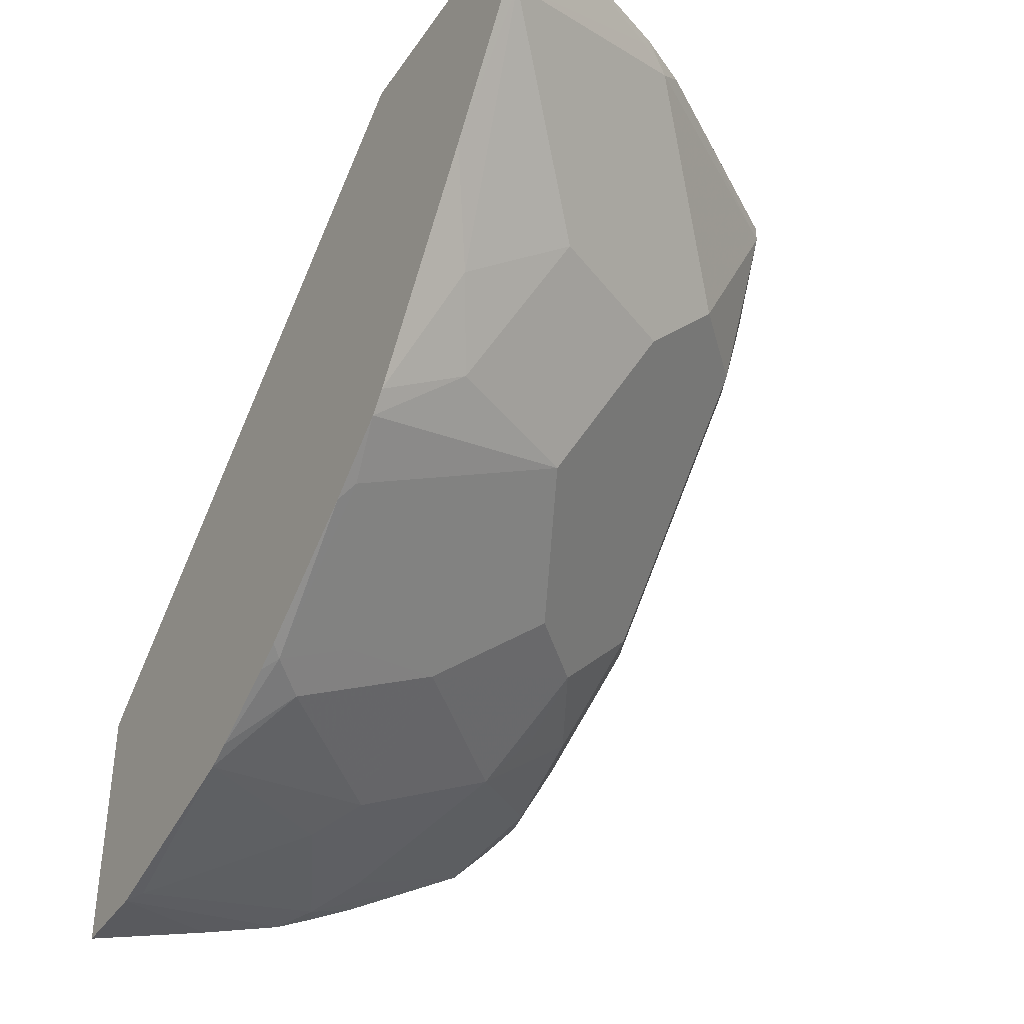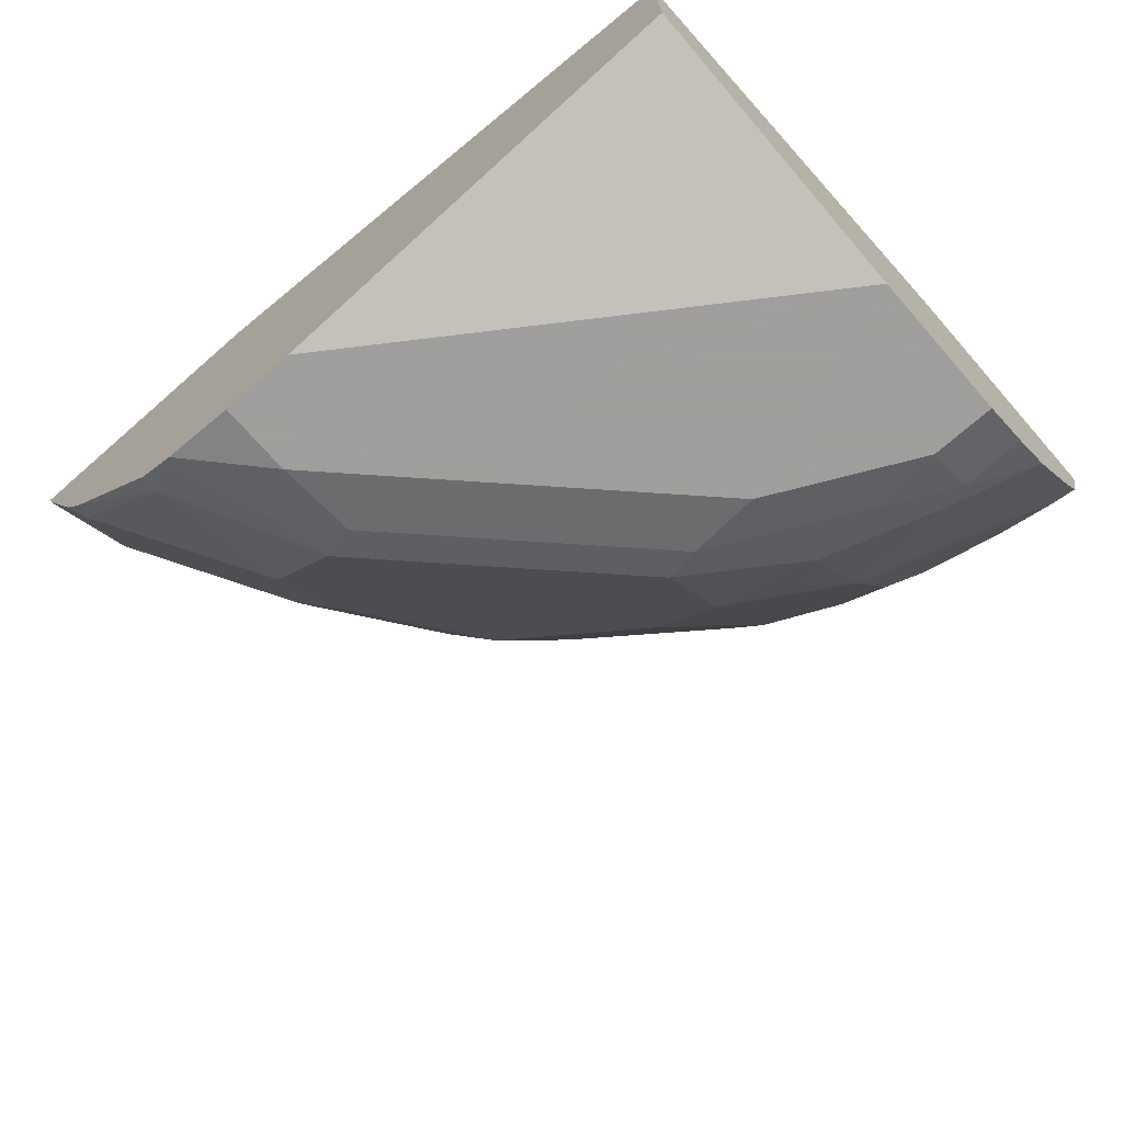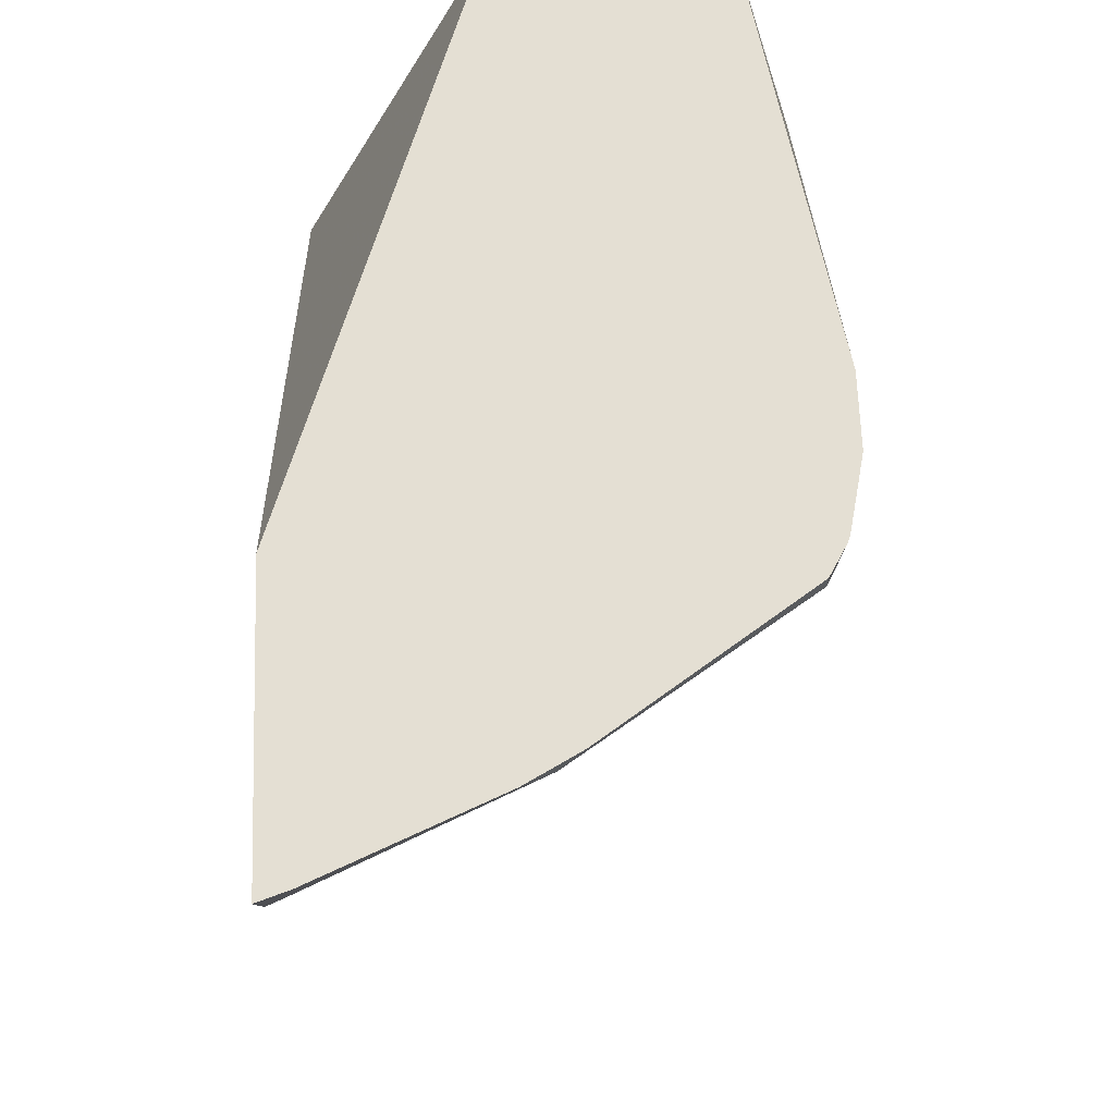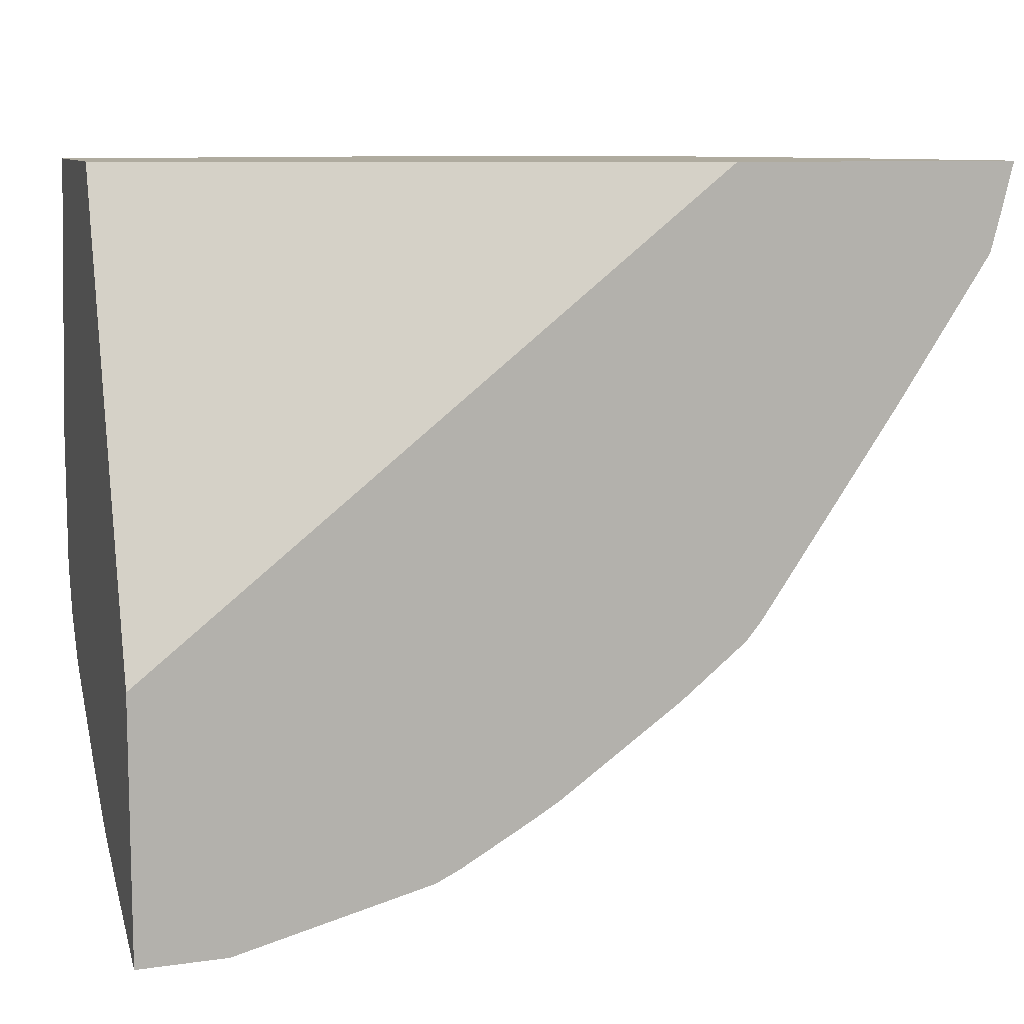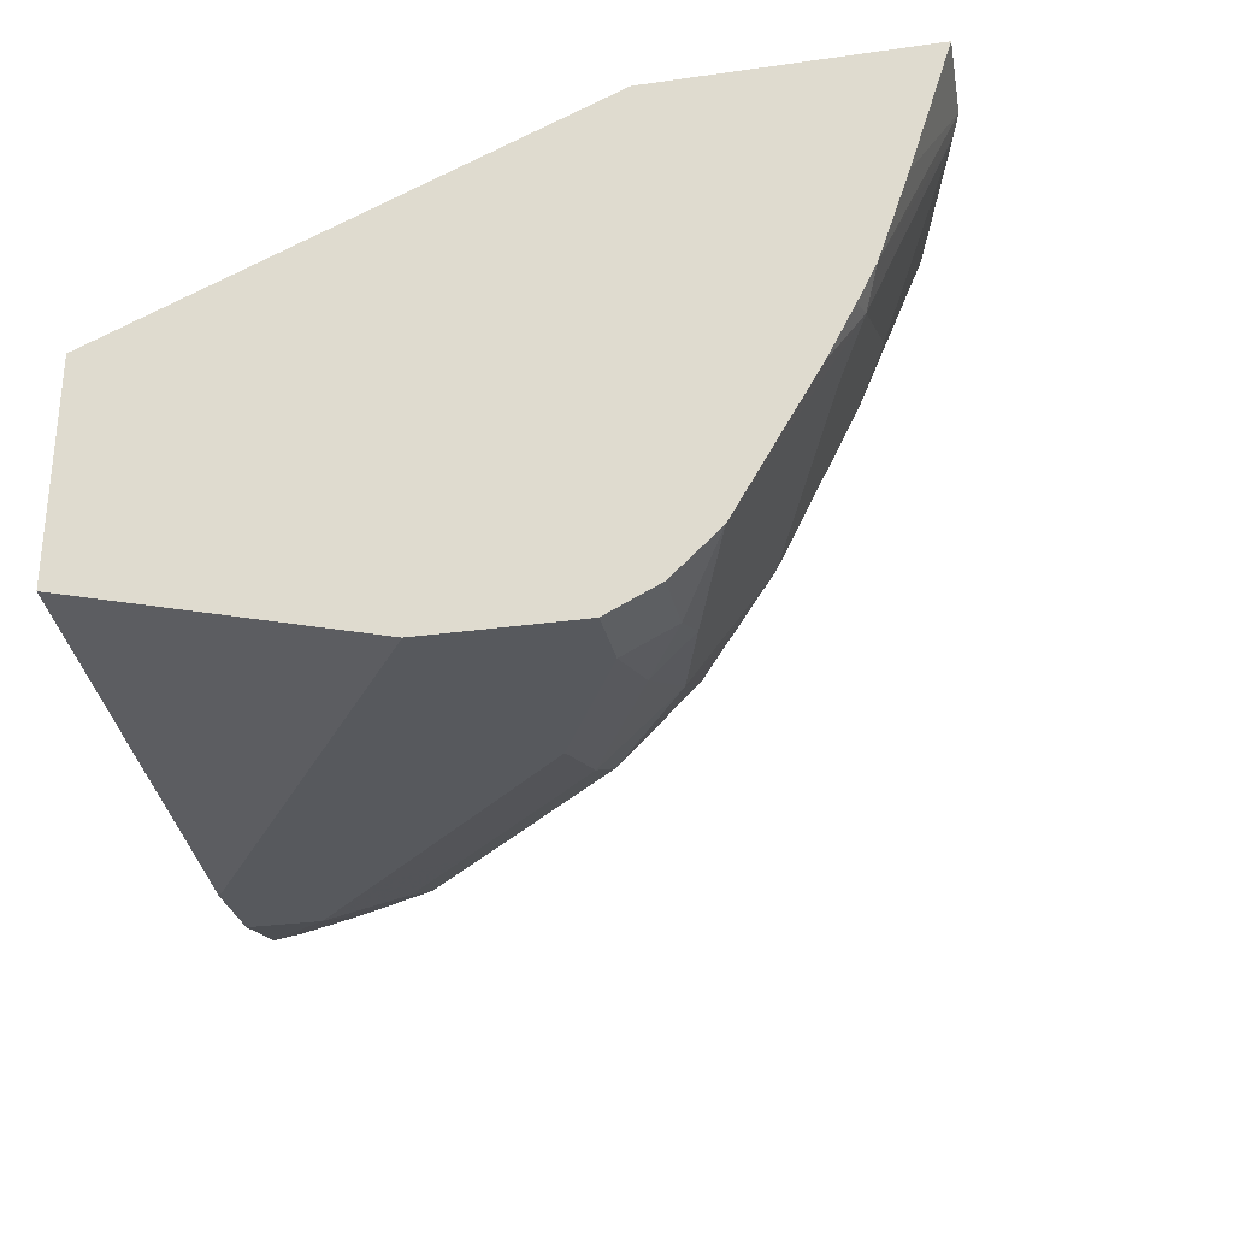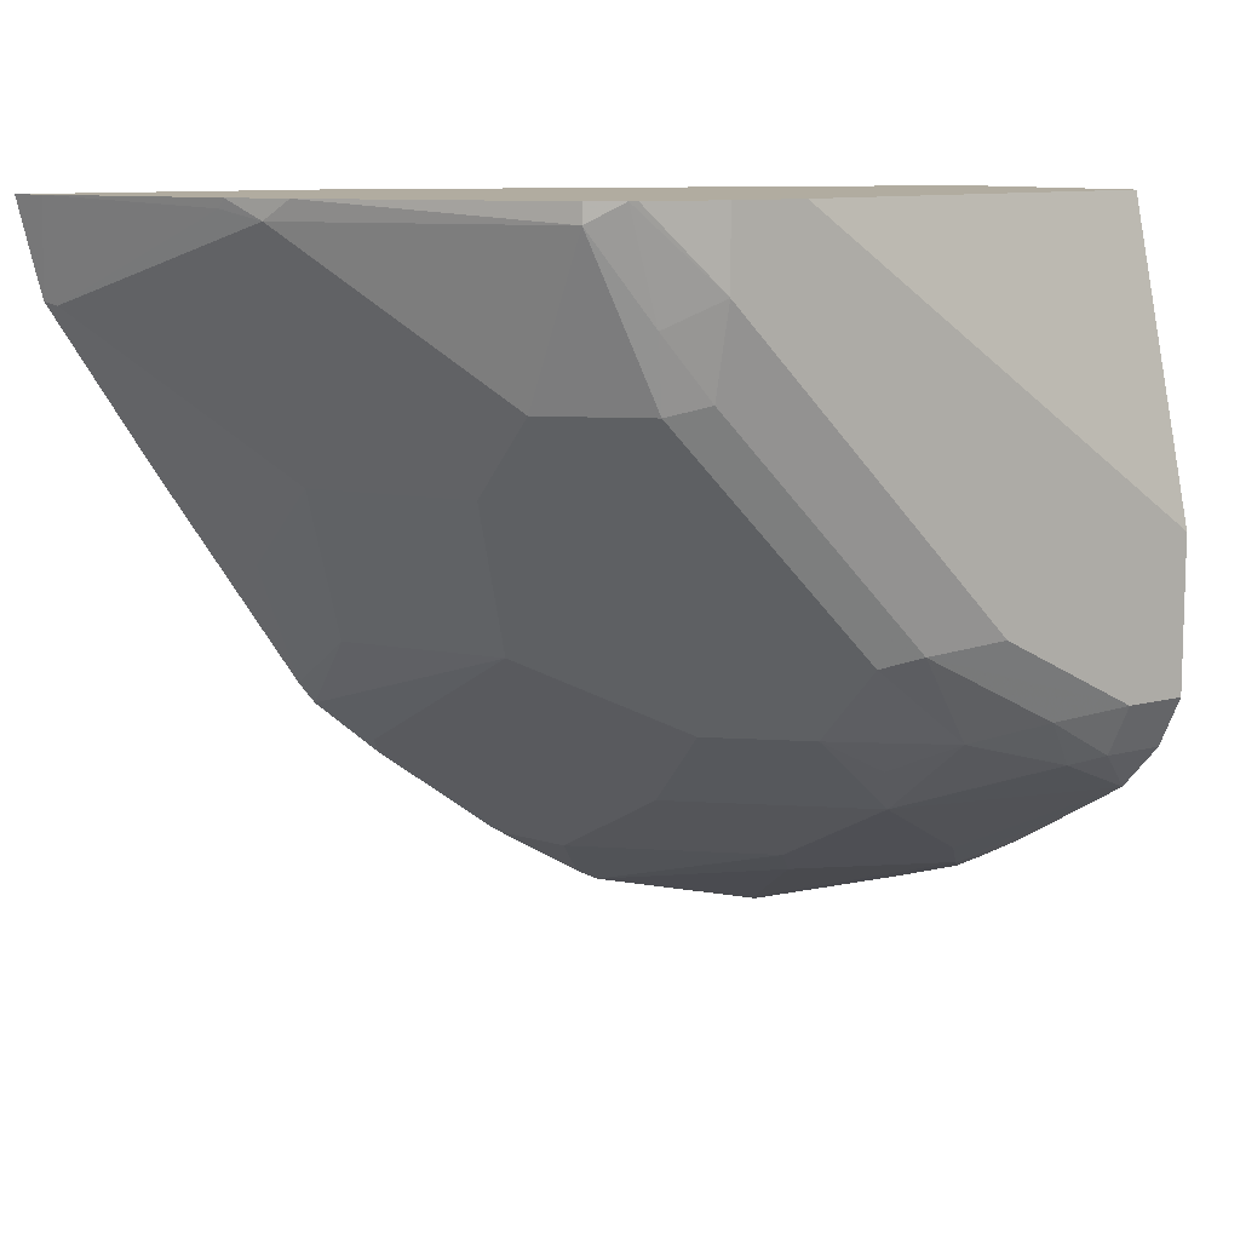
<metadata>
{"format":"obj","ext":"obj","renderer":"f3d","projection":"perspective","resolution":1024,"background":"white","views":[{"elev":-38.1,"azim":-120.6,"up":"+Z"},{"elev":-71.1,"azim":41.2,"up":"+Y"},{"elev":66.5,"azim":-92.1,"up":"+Z"},{"elev":9.6,"azim":163.4,"up":"+Z"},{"elev":-29.1,"azim":101.9,"up":"+Y"},{"elev":10.1,"azim":-35.5,"up":"+Z"}]}
</metadata>
<code>
v 0.1262 -0.4351 -0.4525
v 0.1262 -0.4896 -0.4349
v 0.08708 -0.4351 -0.4515
v 0.1262 -0.4351 -0.3373
v 0.1262 -0.5266 -0.4221
v 0.08156 -0.4406 -0.4487
v -2.022e-05 -0.4351 -0.4284
v 0.1262 -0.5222 -0.1308
v -0.13 -0.4351 -0.1308
v 0.1262 -0.5425 -0.4141
v 0.1142 -0.5385 -0.4161
v 0.04894 -0.5059 -0.4161
v -0.01083 -0.4351 -0.423
v 0.03261 -0.5222 -0.4039
v -0.03265 -0.4569 -0.4039
v 0.1262 -0.6201 -0.1308
v -0.2574 -0.4351 -0.1308
v 0.1262 -0.5642 -0.4027
v 0.1262 -0.623 -0.3681
v 0.0979 -0.5548 -0.4039
v 0.03261 -0.5875 -0.3712
v 0.04894 -0.5711 -0.3835
v -0.04898 -0.4406 -0.3998
v -0.04346 -0.4351 -0.4039
v -0.03265 -0.5222 -0.3712
v 0.1262 -0.6527 -0.2611
v -0.06501 -0.6527 -0.1308
v -0.2516 -0.4351 -0.1544
v -0.2528 -0.4487 -0.1308
v 0.1262 -0.6419 -0.3481
v 0.0979 -0.6419 -0.3481
v 0.08156 -0.6364 -0.3508
v 0.03261 -0.631 -0.3372
v 0.01631 -0.6038 -0.3508
v -0.01635 -0.6038 -0.3345
v -0.04898 -0.4733 -0.3835
v -0.1142 -0.4406 -0.3508
v -0.1087 -0.4351 -0.3577
v -0.05446 -0.4351 -0.3971
v -0.04898 -0.5711 -0.3345
v 0.1262 -0.6527 -0.3264
v -0.0979 -0.6527 -0.1308
v -0.2475 -0.4351 -0.17
v -0.2448 -0.4406 -0.1714
v -0.2203 -0.5222 -0.1347
v -0.2199 -0.5254 -0.1308
v 0.0979 -0.6527 -0.3264
v 0.06527 -0.6446 -0.3304
v -2.022e-05 -0.6446 -0.2978
v -0.01635 -0.6364 -0.3019
v -0.04898 -0.6364 -0.2693
v -0.1142 -0.4733 -0.3345
v -0.1378 -0.4351 -0.3336
v -0.1469 -0.5711 -0.2366
v -0.1142 -0.5385 -0.3019
v -0.0979 -0.6527 -0.1632
v -0.1305 -0.6454 -0.1308
v -0.2058 -0.4351 -0.2344
v -0.1795 -0.5711 -0.1714
v -0.2121 -0.5385 -0.1387
v -0.174 -0.4569 -0.272
v -0.1795 -0.5059 -0.2366
v -0.1469 -0.6038 -0.204
v -0.2069 -0.549 -0.1308
v 0.03261 -0.6527 -0.2937
v -0.06531 -0.6446 -0.2325
v -0.0979 -0.6446 -0.1999
v -0.1142 -0.6364 -0.204
v -0.1469 -0.4733 -0.3019
v -0.145 -0.4351 -0.3246
v -0.1196 -0.6419 -0.1741
v -0.06531 -0.6527 -0.1958
v -0.1337 -0.6442 -0.1308
v -0.1469 -0.6364 -0.1387
v -0.1469 -0.6364 -0.1308
f 35 51 40
f 36 40 52
f 44 58 61
f 37 52 53
f 33 35 34
f 35 50 51
f 37 53 38
f 44 60 45
f 40 54 55
f 40 55 52
f 42 57 56
f 43 58 44
f 44 59 60
f 33 50 35
f 40 51 54
f 33 49 50
f 26 27 42
f 32 48 33
f 44 61 62
f 25 35 40
f 26 42 56
f 26 56 72
f 26 72 65
f 26 65 47
f 26 47 41
f 28 43 29
f 29 43 44
f 29 44 45
f 29 45 46
f 30 41 47
f 30 47 31
f 31 47 48
f 31 48 32
f 33 48 49
f 44 62 54
f 65 72 66
f 44 63 59
f 56 57 73
f 56 73 71
f 58 70 61
f 59 63 60
f 60 63 74
f 60 74 64
f 61 70 69
f 61 69 62
f 63 68 74
f 64 74 75
f 25 40 36
f 67 71 68
f 68 71 74
f 71 73 74
f 73 75 74
f 56 66 72
f 44 54 63
f 56 67 66
f 54 69 55
f 45 60 46
f 46 60 64
f 47 65 49
f 47 49 48
f 49 65 66
f 49 66 51
f 49 51 50
f 51 66 67
f 51 67 68
f 51 68 63
f 51 63 54
f 52 55 53
f 53 69 70
f 53 55 69
f 54 62 69
f 56 71 67
f 23 39 24
f 15 36 23
f 23 37 38
f 1 30 19
f 1 19 18
f 1 18 10
f 1 10 5
f 1 5 2
f 2 5 3
f 23 38 39
f 3 5 6
f 4 9 8
f 5 10 11
f 5 11 6
f 6 11 12
f 6 12 7
f 7 12 14
f 3 6 7
f 1 26 41
f 1 16 26
f 1 8 16
f 1 2 3
f 1 3 7
f 1 7 13
f 1 13 24
f 1 24 39
f 1 39 38
f 1 38 53
f 1 53 70
f 1 70 58
f 1 58 43
f 1 43 28
f 1 28 17
f 1 17 9
f 1 9 4
f 1 4 8
f 7 14 15
f 7 15 13
f 1 41 30
f 8 17 29
f 14 25 15
f 15 25 36
f 16 27 26
f 17 28 29
f 19 31 32
f 19 32 21
f 14 21 25
f 19 21 20
f 21 33 34
f 21 34 35
f 21 35 25
f 23 36 52
f 23 52 37
f 8 9 17
f 21 32 33
f 13 23 24
f 19 30 31
f 12 21 14
f 8 29 46
f 13 15 23
f 8 64 75
f 8 75 73
f 8 73 57
f 8 57 42
f 8 42 27
f 8 27 16
f 8 46 64
f 11 18 19
f 11 19 20
f 11 20 21
f 11 21 22
f 11 22 12
f 12 22 21
f 10 18 11

</code>
